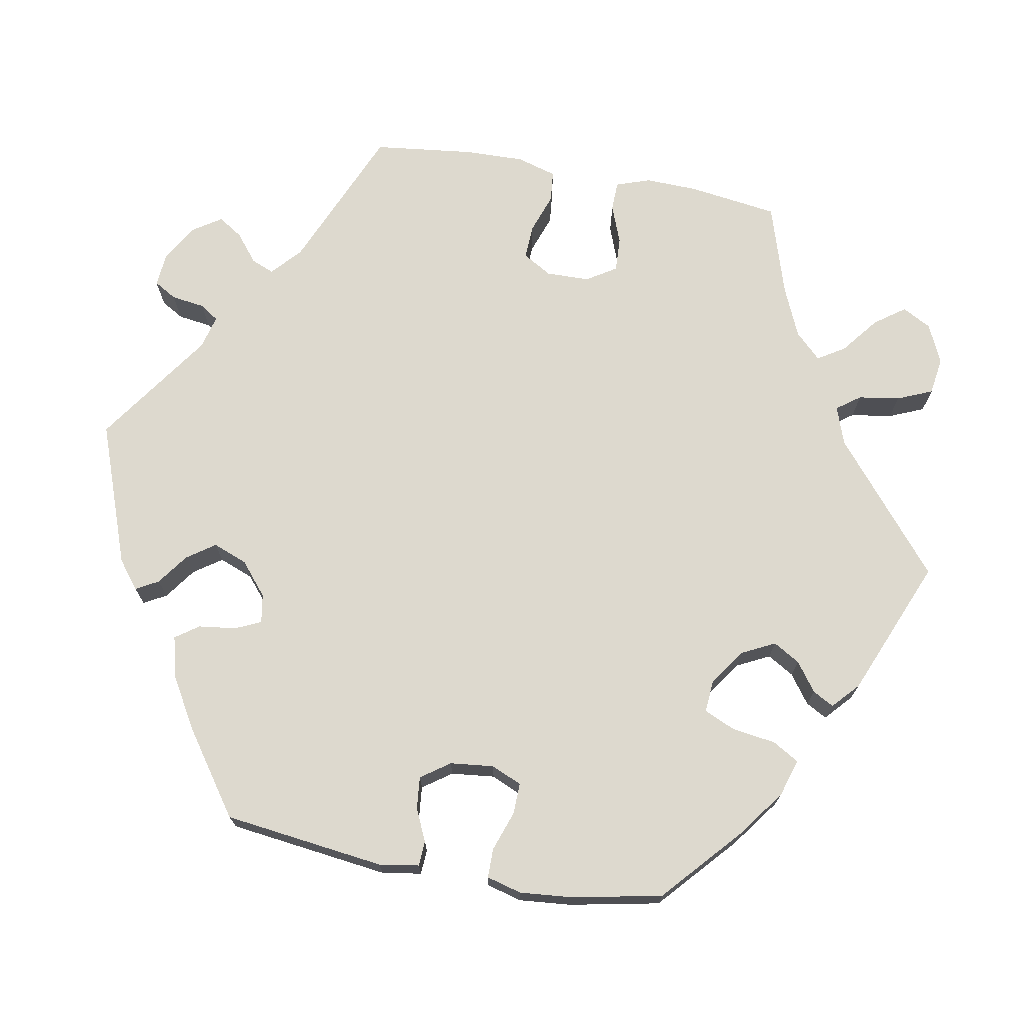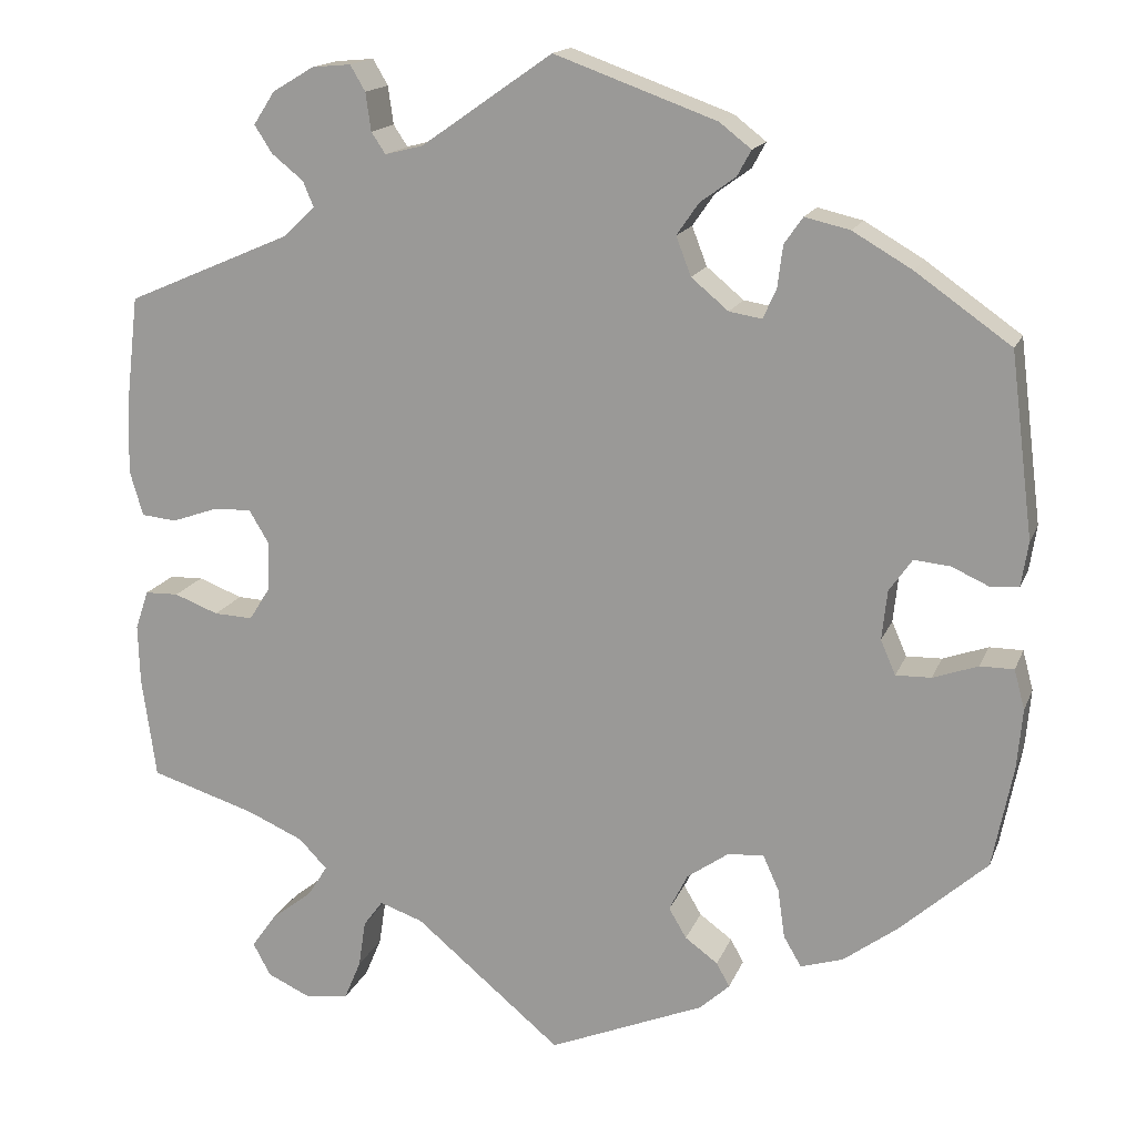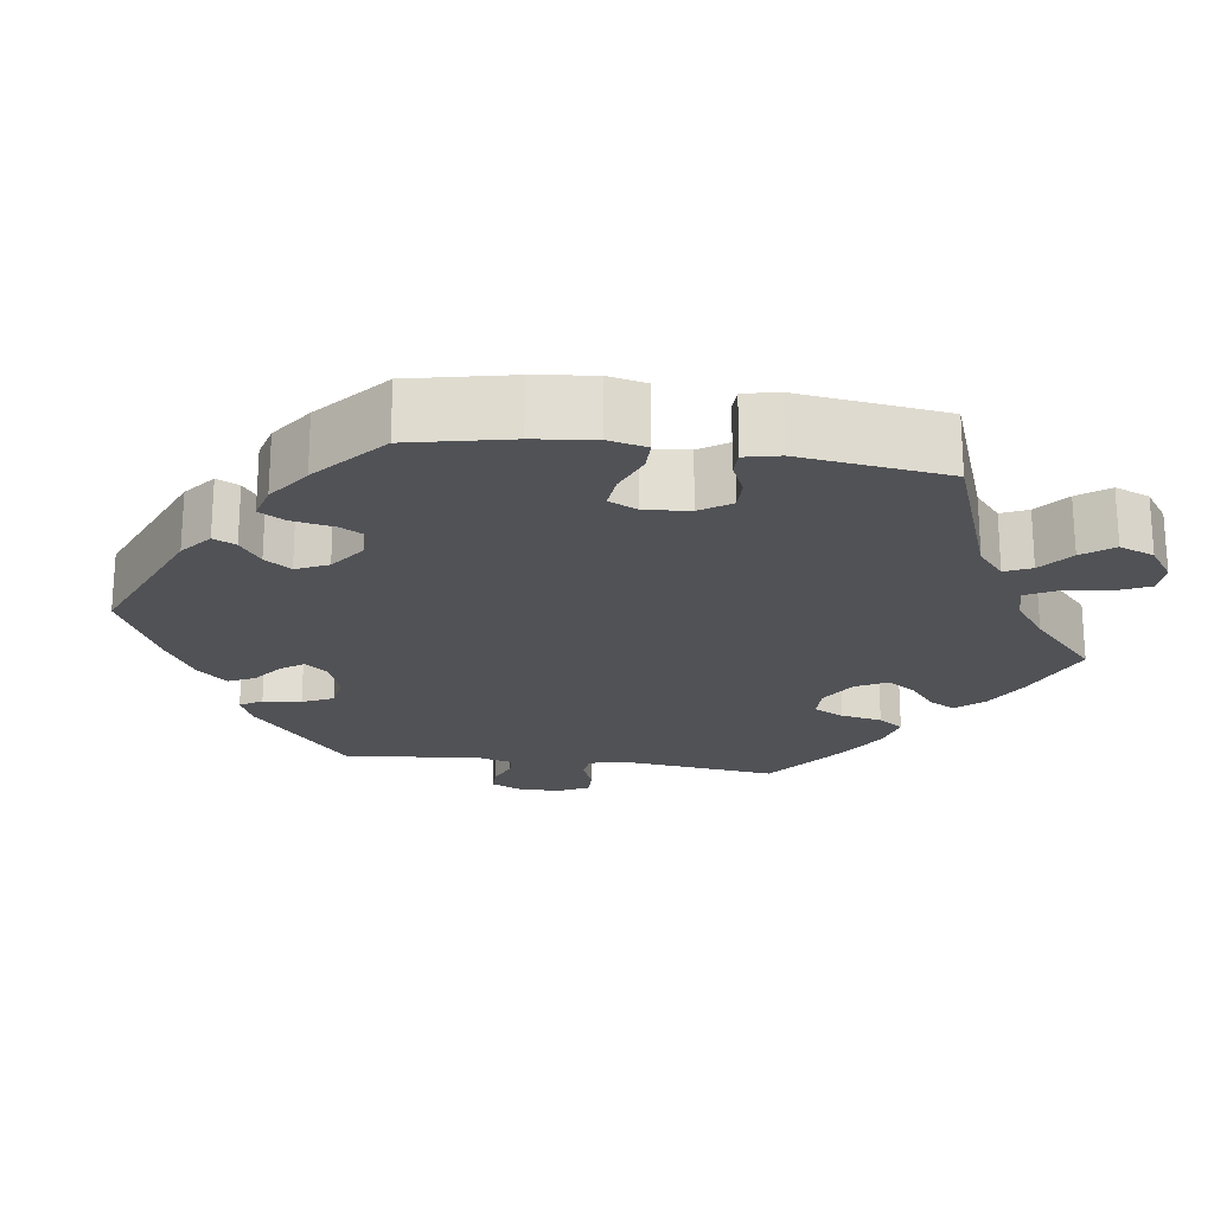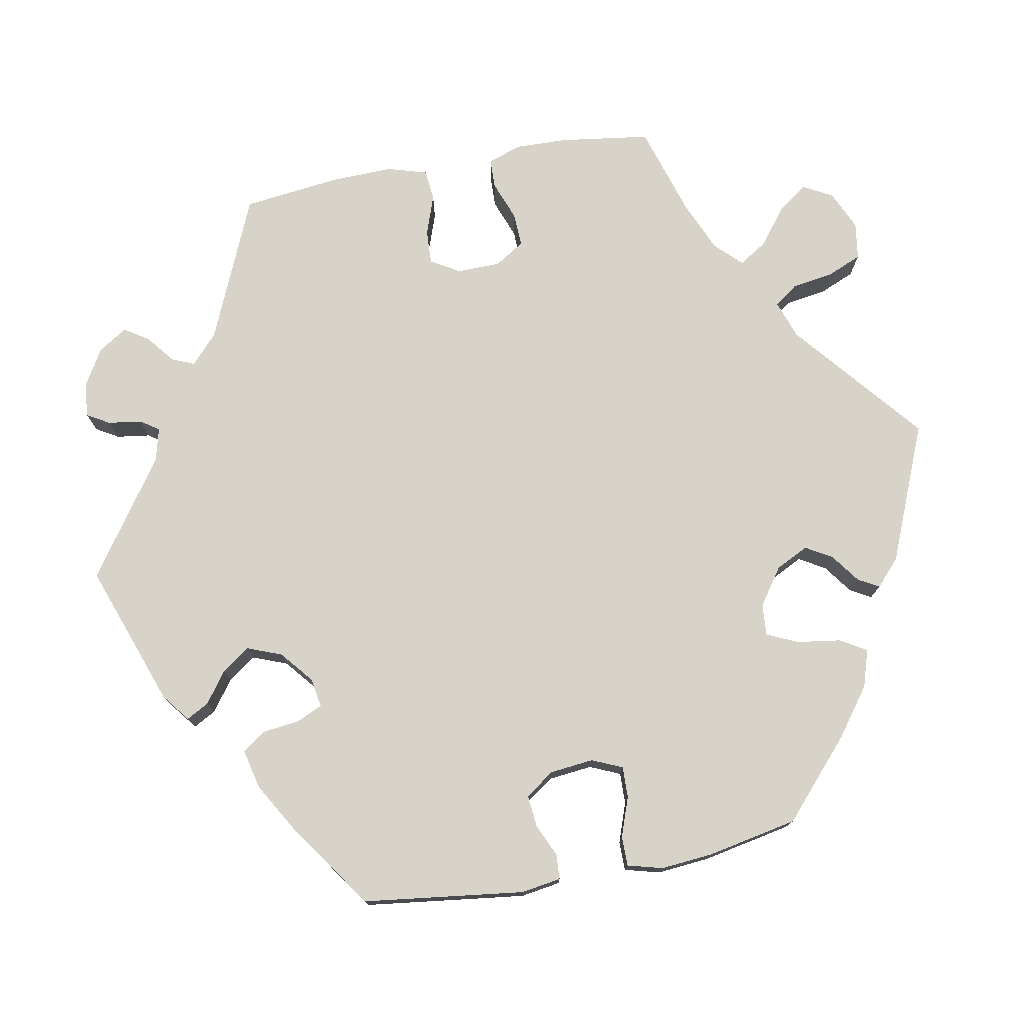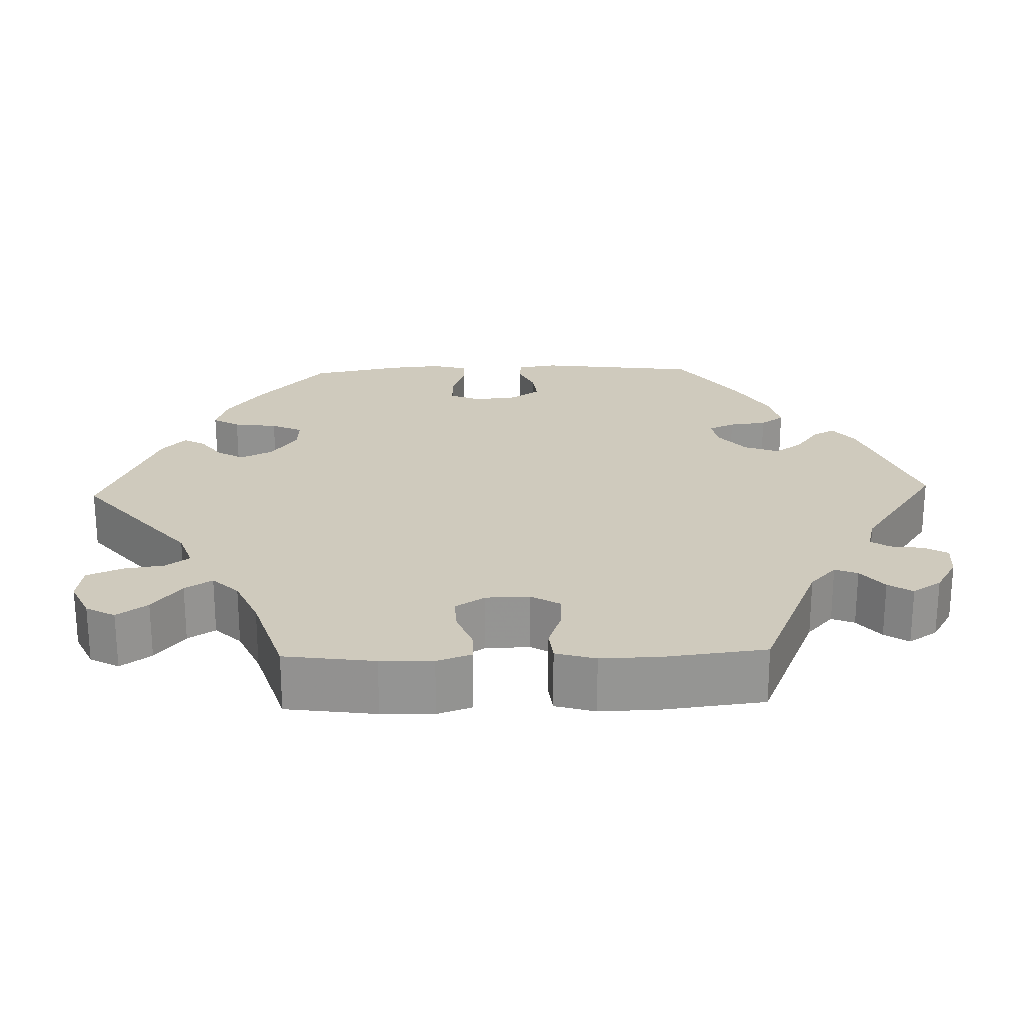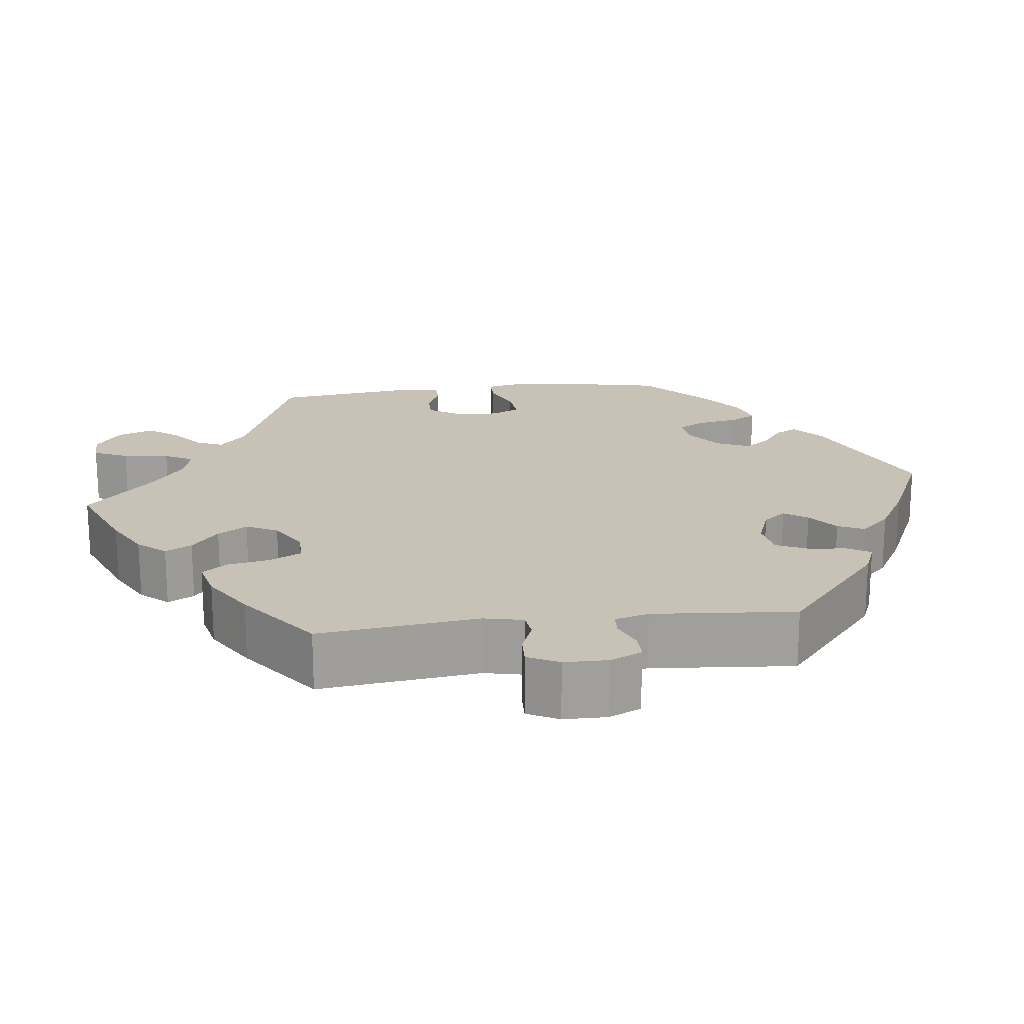
<metadata>
{"format":"obj","ext":"obj","renderer":"f3d","projection":"perspective","resolution":1024,"background":"white","views":[{"elev":71.8,"azim":100.3,"up":"+Y"},{"elev":16.1,"azim":16.8,"up":"+Z"},{"elev":-21.3,"azim":142.0,"up":"+Y"},{"elev":75.9,"azim":79.5,"up":"+Y"},{"elev":23.0,"azim":-91.9,"up":"+Y"},{"elev":19.0,"azim":-37.0,"up":"+Y"}]}
</metadata>
<code>
v 0.182 0.07 0.512
v 0.218 0.07 0.484
v 0.202 0.07 0.455
v 0.162 0.07 0.426
v 0.137 0.07 0.39
v 0.154 0.07 0.346
v 0.196 0.07 0.311
v 0.233 0.07 0.305
v 0.248 0.07 0.338
v 0.254 0.07 0.386
v 0.275 0.07 0.416
v 0.326 0.07 0.404
v 0.393 0.07 0.365
v 0.501 0.07 0.289
v 0.527 0.07 0.082
v 0.519 0.07 0.031
v 0.487 0.07 0.029
v 0.445 0.07 0.048
v 0.404 0.07 0.052
v 0.378 0.07 0.015
v 0.372 0.07 -0.041
v 0.389 0.07 -0.08
v 0.429 0.07 -0.079
v 0.48 0.07 -0.061
v 0.518 0.07 -0.061
v 0.53 0.07 -0.106
v 0.524 0.07 -0.173
v 0.501 0.07 -0.289
v 0.403 0.07 -0.377
v 0.341 0.07 -0.423
v 0.293 0.07 -0.438
v 0.273 0.07 -0.404
v 0.265 0.07 -0.348
v 0.247 0.07 -0.308
v 0.206 0.07 -0.311
v 0.159 0.07 -0.344
v 0.138 0.07 -0.386
v 0.158 0.07 -0.42
v 0.195 0.07 -0.447
v 0.21 0.07 -0.474
v 0.176 0.07 -0.505
v 0 0.07 -0.578
v -0.166 0.07 -0.44
v -0.215 0.07 -0.423
v -0.237 0.07 -0.453
v -0.245 0.07 -0.506
v -0.264 0.07 -0.551
v -0.312 0.07 -0.558
v -0.362 0.07 -0.535
v -0.382 0.07 -0.498
v -0.354 0.07 -0.459
v -0.307 0.07 -0.422
v -0.285 0.07 -0.387
v -0.317 0.07 -0.354
v -0.381 0.07 -0.326
v -0.5 0.07 -0.289
v -0.516 0.07 -0.174
v -0.518 0.07 -0.107
v -0.503 0.07 -0.063
v -0.465 0.07 -0.062
v -0.415 0.07 -0.081
v -0.371 0.07 -0.083
v -0.347 0.07 -0.045
v -0.346 0.07 0.011
v -0.368 0.07 0.048
v -0.412 0.07 0.046
v -0.463 0.07 0.028
v -0.503 0.07 0.032
v -0.518 0.07 0.083
v -0.516 0.07 0.16
v -0.501 0.07 0.288
v -0.315 0.07 0.368
v -0.278 0.07 0.402
v -0.29 0.07 0.431
v -0.326 0.07 0.46
v -0.346 0.07 0.491
v -0.322 0.07 0.528
v -0.275 0.07 0.556
v -0.231 0.07 0.56
v -0.214 0.07 0.531
v -0.208 0.07 0.488
v -0.192 0.07 0.464
v -0.149 0.07 0.475
v -0.001 0.07 0.578
v 0.182 0 0.512
v 0.218 0 0.484
v 0.202 0 0.455
v 0.162 0 0.426
v 0.137 0 0.39
v 0.154 0 0.346
v 0.196 0 0.311
v 0.233 0 0.305
v 0.248 0 0.338
v 0.254 0 0.386
v 0.275 0 0.416
v 0.326 0 0.404
v 0.393 0 0.365
v 0.501 0 0.289
v 0.527 0 0.082
v 0.519 0 0.031
v 0.487 0 0.029
v 0.445 0 0.048
v 0.404 0 0.052
v 0.378 0 0.015
v 0.372 0 -0.041
v 0.389 0 -0.08
v 0.429 0 -0.079
v 0.48 0 -0.061
v 0.518 0 -0.061
v 0.53 0 -0.106
v 0.524 0 -0.173
v 0.501 0 -0.289
v 0.403 0 -0.377
v 0.341 0 -0.423
v 0.293 0 -0.438
v 0.273 0 -0.404
v 0.265 0 -0.348
v 0.247 0 -0.308
v 0.206 0 -0.311
v 0.159 0 -0.344
v 0.138 0 -0.386
v 0.158 0 -0.42
v 0.195 0 -0.447
v 0.21 0 -0.474
v 0.176 0 -0.505
v 0 0 -0.578
v -0.166 0 -0.44
v -0.215 0 -0.423
v -0.237 0 -0.453
v -0.245 0 -0.506
v -0.264 0 -0.551
v -0.312 0 -0.558
v -0.362 0 -0.535
v -0.382 0 -0.498
v -0.354 0 -0.459
v -0.307 0 -0.422
v -0.285 0 -0.387
v -0.317 0 -0.354
v -0.381 0 -0.326
v -0.5 0 -0.289
v -0.516 0 -0.174
v -0.518 0 -0.107
v -0.503 0 -0.063
v -0.465 0 -0.062
v -0.415 0 -0.081
v -0.371 0 -0.083
v -0.347 0 -0.045
v -0.346 0 0.011
v -0.368 0 0.048
v -0.412 0 0.046
v -0.463 0 0.028
v -0.503 0 0.032
v -0.518 0 0.083
v -0.516 0 0.16
v -0.501 0 0.288
v -0.315 0 0.368
v -0.278 0 0.402
v -0.29 0 0.431
v -0.326 0 0.46
v -0.346 0 0.491
v -0.322 0 0.528
v -0.275 0 0.556
v -0.231 0 0.56
v -0.214 0 0.531
v -0.208 0 0.488
v -0.192 0 0.464
v -0.149 0 0.475
v -0.001 0 0.578
f 83 84 1 2
f 82 83 2 3
f 78 79 80 81
f 78 81 82
f 77 78 82
f 74 75 76 77
f 73 74 77 82
f 72 73 82 3
f 66 67 68 69
f 65 66 69 70
f 58 59 60 61
f 58 61 62
f 55 56 57 58
f 54 55 58 62
f 53 54 62 63
f 49 50 51 52
f 49 52 53
f 48 49 53
f 45 46 47 48
f 45 48 53
f 44 45 53 63
f 40 41 42 43
f 38 39 40 43
f 37 38 43 44
f 36 37 44 63
f 30 31 32 33
f 30 33 34
f 29 30 34
f 28 29 34
f 27 28 34 35
f 23 24 25 26
f 22 23 26 27
f 15 16 17 18
f 15 18 19
f 14 15 19
f 13 14 19 20
f 9 10 11 12
f 8 9 12 13
f 71 72 3 4
f 65 70 71 4
f 64 65 4 5
f 35 36 63 64
f 22 27 35 64
f 21 22 64
f 8 13 20 21
f 7 8 21 64
f 6 7 64
f 5 6 64
f 86 85 168 167
f 87 86 167 166
f 165 164 163 162
f 166 165 162
f 166 162 161
f 161 160 159 158
f 166 161 158 157
f 87 166 157 156
f 153 152 151 150
f 154 153 150 149
f 145 144 143 142
f 146 145 142
f 142 141 140 139
f 146 142 139 138
f 147 146 138 137
f 136 135 134 133
f 137 136 133
f 137 133 132
f 132 131 130 129
f 137 132 129
f 147 137 129 128
f 127 126 125 124
f 127 124 123 122
f 128 127 122 121
f 147 128 121 120
f 117 116 115 114
f 118 117 114
f 118 114 113
f 118 113 112
f 119 118 112 111
f 110 109 108 107
f 111 110 107 106
f 102 101 100 99
f 103 102 99
f 103 99 98
f 104 103 98 97
f 96 95 94 93
f 97 96 93 92
f 88 87 156 155
f 88 155 154 149
f 89 88 149 148
f 148 147 120 119
f 148 119 111 106
f 148 106 105
f 105 104 97 92
f 148 105 92 91
f 148 91 90
f 148 90 89
f 1 85 86 2
f 2 86 87 3
f 3 87 88 4
f 4 88 89 5
f 5 89 90 6
f 6 90 91 7
f 7 91 92 8
f 8 92 93 9
f 9 93 94 10
f 10 94 95 11
f 11 95 96 12
f 12 96 97 13
f 13 97 98 14
f 14 98 99 15
f 15 99 100 16
f 16 100 101 17
f 17 101 102 18
f 18 102 103 19
f 19 103 104 20
f 20 104 105 21
f 21 105 106 22
f 22 106 107 23
f 23 107 108 24
f 24 108 109 25
f 25 109 110 26
f 26 110 111 27
f 27 111 112 28
f 28 112 113 29
f 29 113 114 30
f 30 114 115 31
f 31 115 116 32
f 32 116 117 33
f 33 117 118 34
f 34 118 119 35
f 35 119 120 36
f 36 120 121 37
f 37 121 122 38
f 38 122 123 39
f 39 123 124 40
f 40 124 125 41
f 41 125 126 42
f 42 126 127 43
f 43 127 128 44
f 44 128 129 45
f 45 129 130 46
f 46 130 131 47
f 47 131 132 48
f 48 132 133 49
f 49 133 134 50
f 50 134 135 51
f 51 135 136 52
f 52 136 137 53
f 53 137 138 54
f 54 138 139 55
f 55 139 140 56
f 56 140 141 57
f 57 141 142 58
f 58 142 143 59
f 59 143 144 60
f 60 144 145 61
f 61 145 146 62
f 62 146 147 63
f 63 147 148 64
f 64 148 149 65
f 65 149 150 66
f 66 150 151 67
f 67 151 152 68
f 68 152 153 69
f 69 153 154 70
f 70 154 155 71
f 71 155 156 72
f 72 156 157 73
f 73 157 158 74
f 74 158 159 75
f 75 159 160 76
f 76 160 161 77
f 77 161 162 78
f 78 162 163 79
f 79 163 164 80
f 80 164 165 81
f 81 165 166 82
f 82 166 167 83
f 83 167 168 84
f 84 168 85 1

</code>
